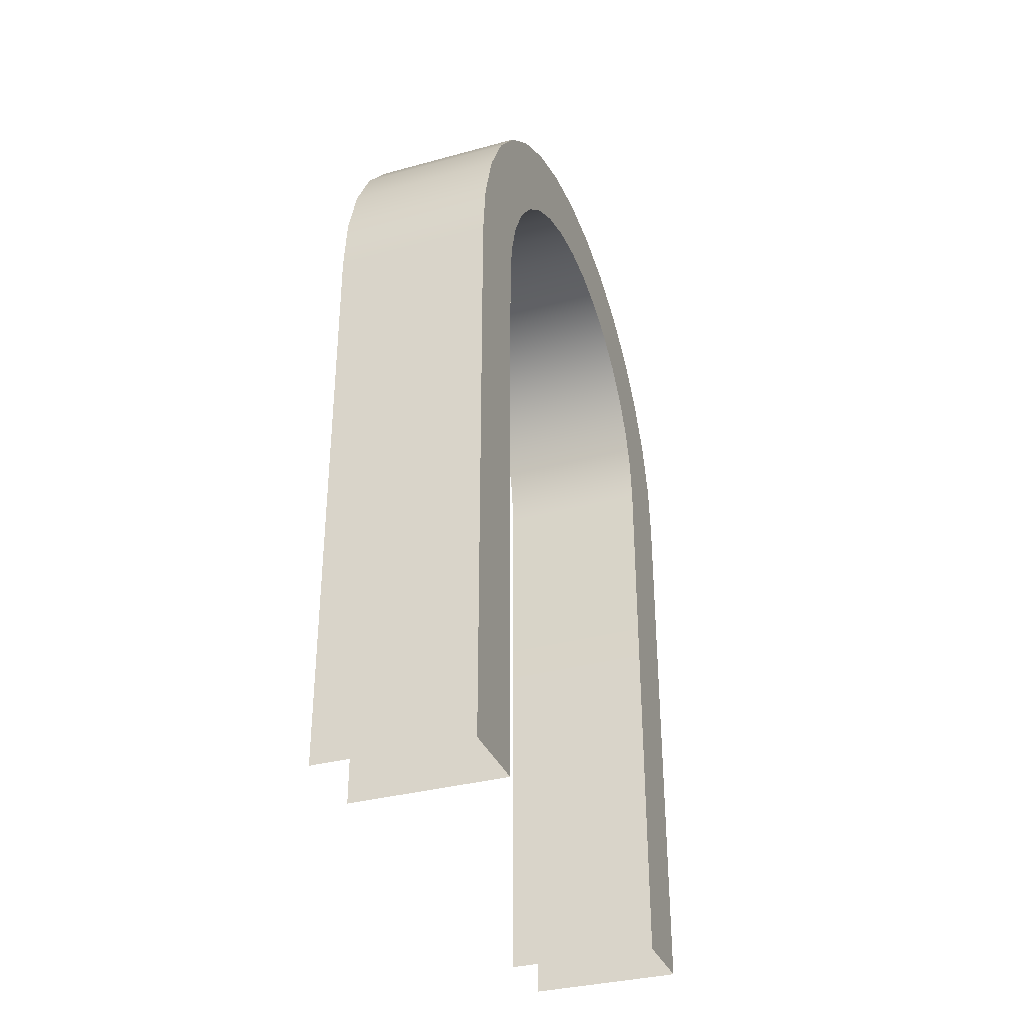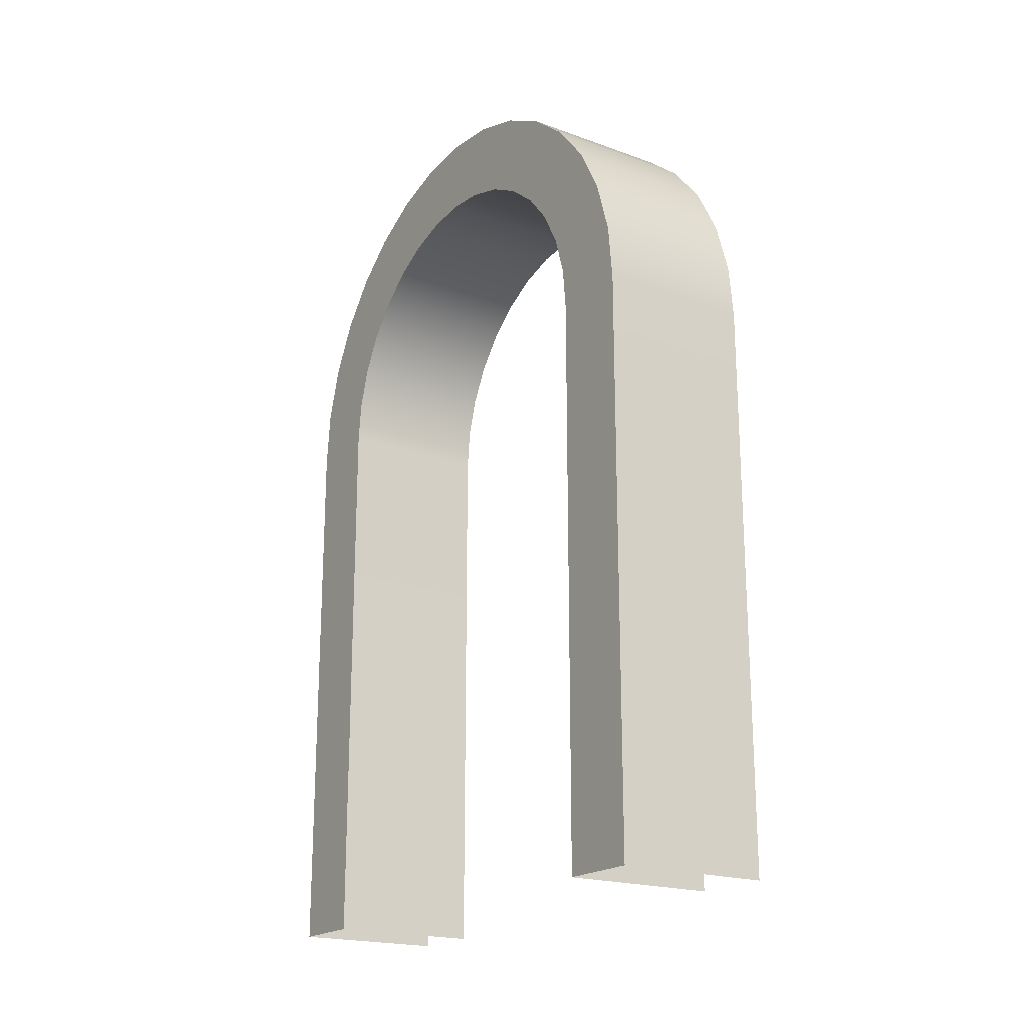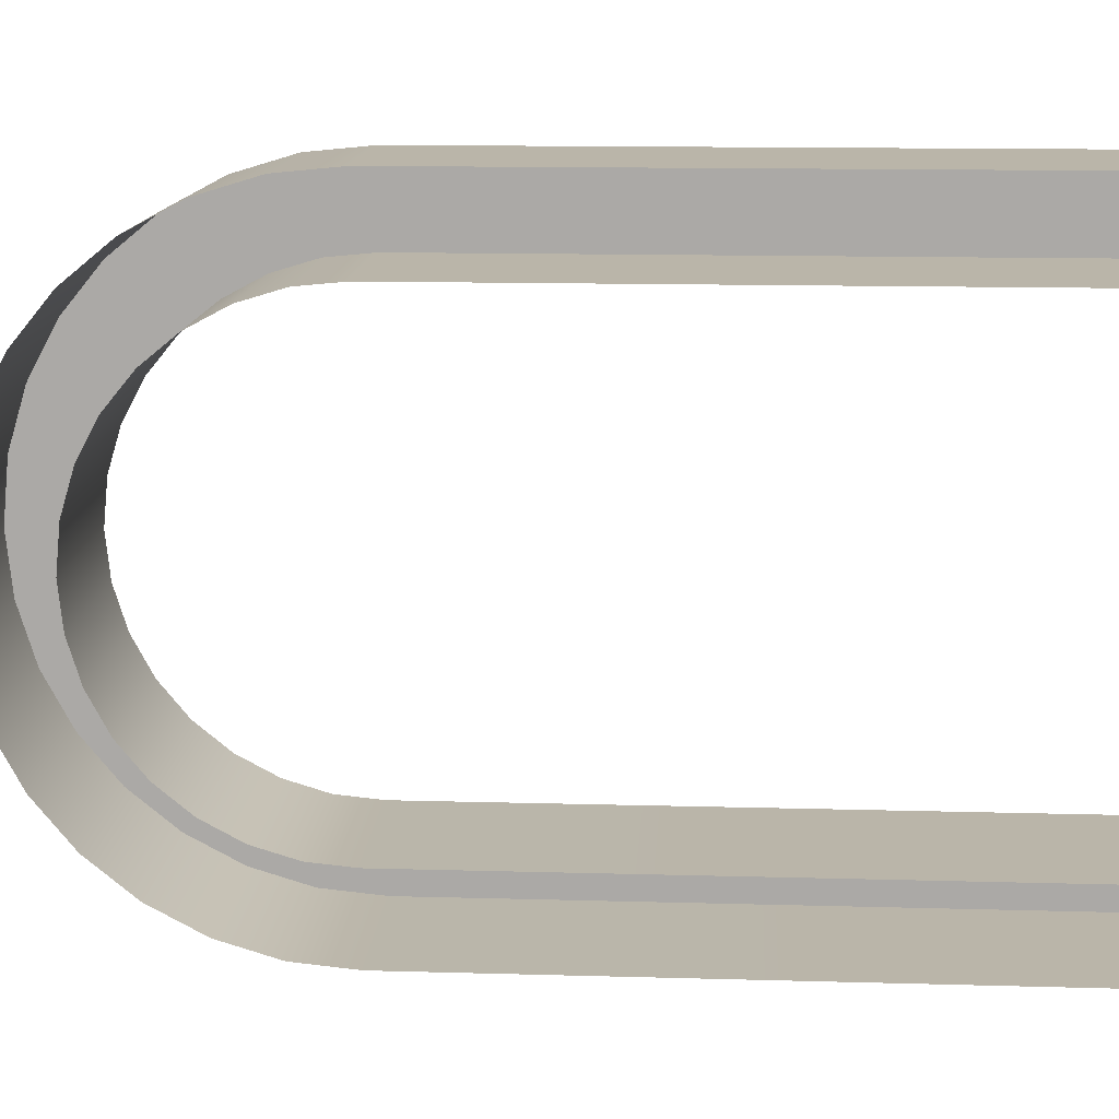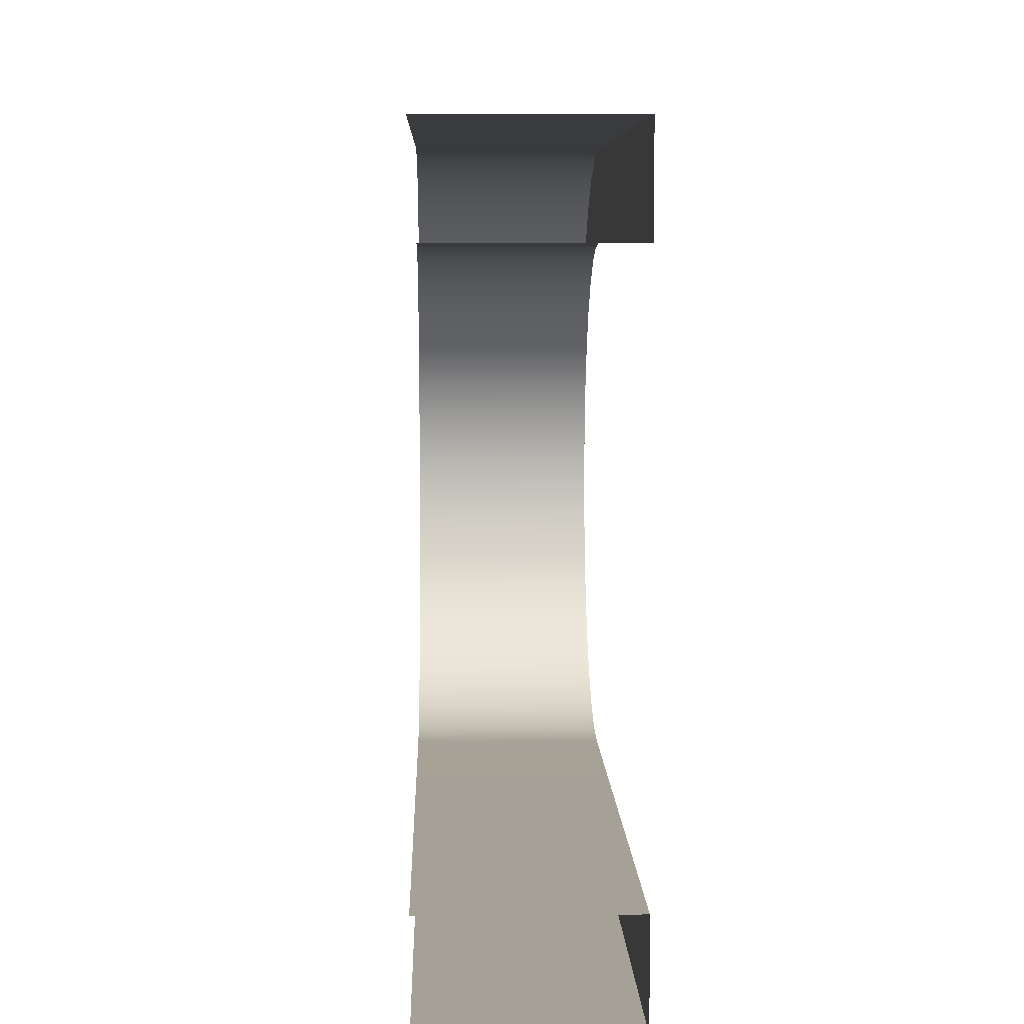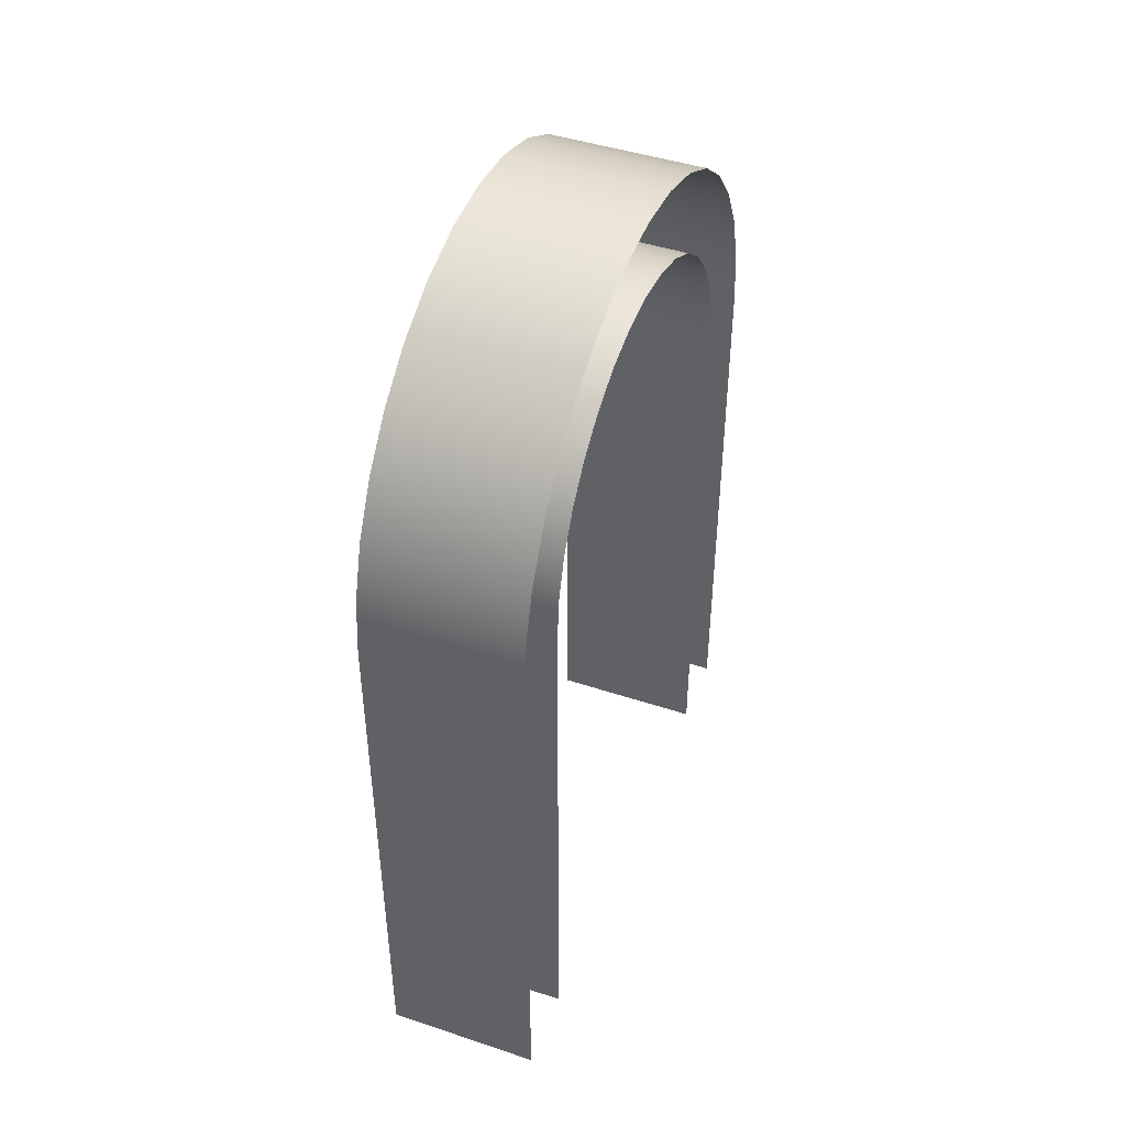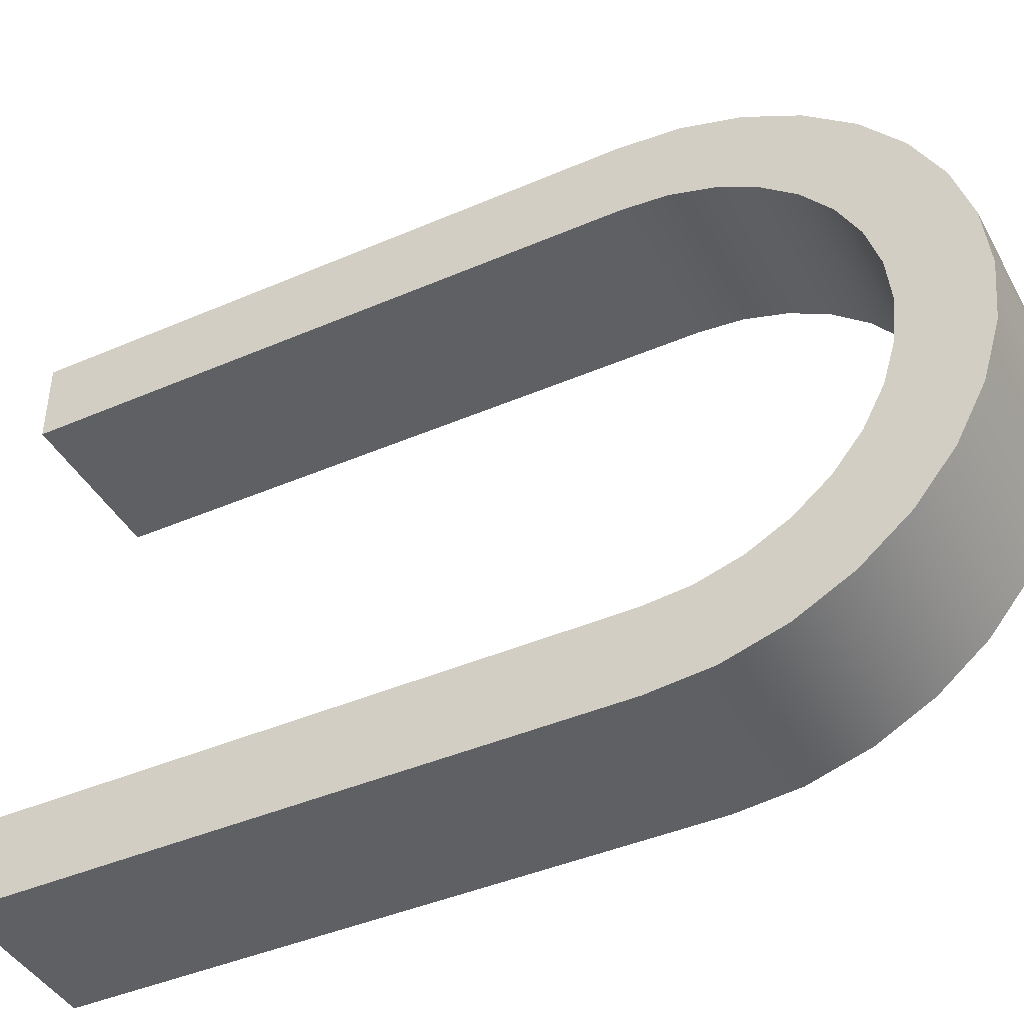
<metadata>
{"format":"obj","ext":"obj","renderer":"f3d","projection":"perspective","resolution":1024,"background":"white","views":[{"elev":-34.3,"azim":20.2,"up":"+Y"},{"elev":-20.0,"azim":146.4,"up":"+Y"},{"elev":13.7,"azim":-86.4,"up":"+Z"},{"elev":6.0,"azim":-1.5,"up":"+Z"},{"elev":45.2,"azim":-159.0,"up":"+Y"},{"elev":-42.8,"azim":117.2,"up":"+Z"}]}
</metadata>
<code>
g OnionDoor
v -0.263 0.001749 -1.214
v 0.263 0.001751 -1.214
v 0.263 0.2379 -1.19
v -0.263 0.2379 -1.19
v 0.263 0.4656 -1.121
v -0.263 0.4656 -1.121
v 0.263 0.6754 -1.009
v -0.263 0.6754 -1.009
v 0.263 0.8593 -0.8582
v -0.263 0.8593 -0.8582
v 0.263 1.01 -0.6743
v -0.263 1.01 -0.6743
v 0.263 1.122 -0.4645
v -0.263 1.122 -0.4645
v 0.263 1.192 -0.2368
v -0.263 1.192 -0.2368
v 0.263 1.215 -1.221e-06
v -0.263 1.215 0
v 0.263 1.192 0.2368
v -0.263 1.192 0.2368
v 0.263 1.122 0.4645
v -0.263 1.122 0.4645
v 0.263 1.01 0.6743
v -0.263 1.01 0.6743
v 0.263 0.8593 0.8582
v -0.263 0.8593 0.8582
v 0.263 0.6754 1.009
v -0.263 0.6754 1.009
v 0.263 0.4656 1.121
v -0.263 0.4656 1.121
v 0.263 0.2379 1.19
v -0.263 0.2379 1.19
v 0.263 0.00175 1.214
v -0.263 0.001751 1.214
v 0.375 1.122 0.4645
v 0.375 1.01 0.6743
v 0.375 0.8593 0.8582
v 0.375 0.6754 1.009
v 0.375 0.4656 1.121
v 0.375 0.2379 1.19
v 0.375 0.00175 1.214
v 0.375 1.192 0.2368
v 0.375 1.215 -1.221e-06
v 0.375 1.192 -0.2368
v 0.375 1.122 -0.4645
v 0.375 1.01 -0.6743
v 0.375 0.8593 -0.8582
v 0.375 0.6754 -1.009
v 0.375 0.4656 -1.121
v 0.375 0.2379 -1.19
v 0.375 0.001751 -1.214
v -0.263 0.001749 -1.214
v -0.263 -2.362 -1.214
v 0.263 -2.362 -1.214
v 0.263 0.001751 -1.214
v 0.375 0.001751 -1.214
v 0.375 -2.362 -1.214
v 0.263 0.00175 1.214
v 0.263 -2.362 1.214
v -0.263 -2.362 1.214
v -0.263 0.001751 1.214
v 0.375 -2.362 1.214
v 0.375 0.00175 1.214
v 0.375 0.1801 -0.8685
v 0.375 0.2379 -1.19
v 0.375 0.001751 -1.214
v 0.375 0.007315 -0.8855
v 0.375 0.3462 -0.8181
v 0.375 0.4656 -1.121
v 0.375 0.4993 -0.7363
v 0.375 0.6754 -1.009
v 0.375 0.6335 -0.6262
v 0.375 0.8593 -0.8582
v 0.375 0.7436 -0.492
v 0.375 1.01 -0.6743
v 0.375 0.8254 -0.3389
v 0.375 1.122 -0.4645
v 0.375 0.8758 -0.1728
v 0.375 1.192 -0.2368
v 0.375 0.8928 0
v 0.375 1.215 -1.221e-06
v 0.375 0.8758 0.1728
v 0.375 1.192 0.2368
v 0.375 0.8254 0.3389
v 0.375 1.122 0.4645
v 0.375 0.7436 0.492
v 0.375 1.01 0.6743
v 0.375 0.6335 0.6262
v 0.375 0.8593 0.8582
v 0.375 0.4993 0.7363
v 0.375 0.6754 1.009
v 0.375 0.3462 0.8181
v 0.375 0.4656 1.121
v 0.375 0.1801 0.8685
v 0.375 0.2379 1.19
v 0.375 0.007316 0.8855
v 0.375 0.00175 1.214
v 0.375 0.007315 -0.8855
v 0.375 0.001751 -1.214
v 0.375 -2.362 -1.214
v 0.375 -2.362 -0.8855
v 0.375 -2.362 0.8855
v 0.375 -2.362 1.214
v 0.375 0.00175 1.214
v 0.375 0.007316 0.8855
v 0.263 0.1801 -0.8685
v 0.375 0.1801 -0.8685
v 0.375 0.007315 -0.8855
v 0.263 0.007315 -0.8855
v 0.263 0.3462 -0.8181
v 0.375 0.3462 -0.8181
v 0.263 0.4993 -0.7363
v 0.375 0.4993 -0.7363
v 0.263 0.6335 -0.6262
v 0.375 0.6335 -0.6262
v 0.263 0.7436 -0.492
v 0.375 0.7436 -0.492
v 0.263 0.8254 -0.3389
v 0.375 0.8254 -0.3389
v 0.263 0.8758 -0.1728
v 0.375 0.8758 -0.1728
v 0.263 0.8928 0
v 0.375 0.8928 0
v 0.263 0.8758 0.1728
v 0.375 0.8758 0.1728
v 0.263 0.8254 0.3389
v 0.375 0.8254 0.3389
v 0.263 0.7436 0.492
v 0.375 0.7436 0.492
v 0.263 0.6335 0.6262
v 0.375 0.6335 0.6262
v 0.263 0.4993 0.7363
v 0.375 0.4993 0.7363
v 0.263 0.3462 0.8181
v 0.375 0.3462 0.8181
v 0.263 0.1801 0.8685
v 0.375 0.1801 0.8685
v 0.263 0.007316 0.8855
v 0.375 0.007316 0.8855
v -0.263 0.007316 0.8855
v -0.263 0.1801 0.8685
v -0.263 0.3462 0.8181
v -0.263 0.4993 0.7363
v -0.263 0.6335 0.6262
v -0.263 0.7436 0.492
v -0.263 0.8254 0.3389
v -0.263 0.8758 0.1728
v -0.263 0.8928 0
v -0.263 0.8758 -0.1728
v -0.263 0.8254 -0.3389
v -0.263 0.7436 -0.492
v -0.263 0.6335 -0.6262
v -0.263 0.4993 -0.7363
v -0.263 0.3462 -0.8181
v -0.263 0.1801 -0.8685
v -0.263 0.007315 -0.8855
v 0.263 0.007315 -0.8855
v 0.375 0.007315 -0.8855
v 0.375 -2.362 -0.8855
v 0.263 -2.362 -0.8855
v -0.263 0.007315 -0.8855
v -0.263 -2.362 -0.8855
v 0.263 -2.362 0.8855
v 0.375 -2.362 0.8855
v 0.375 0.007316 0.8855
v 0.263 0.007316 0.8855
v -0.263 -2.362 0.8855
v -0.263 0.007316 0.8855
g OnionDoor_0
f 3 2 1
f 4 3 1
f 5 3 4
f 6 5 4
f 7 5 6
f 8 7 6
f 9 7 8
f 10 9 8
f 11 9 10
f 12 11 10
f 13 11 12
f 14 13 12
f 15 13 14
f 16 15 14
f 17 15 16
f 18 17 16
f 19 17 18
f 20 19 18
f 21 19 20
f 22 21 20
f 23 21 22
f 24 23 22
f 25 23 24
f 26 25 24
f 27 25 26
f 28 27 26
f 29 27 28
f 30 29 28
f 31 29 30
f 32 31 30
f 33 31 32
f 34 33 32
f 21 35 19
f 36 35 21
f 23 36 21
f 37 36 23
f 25 37 23
f 38 37 25
f 27 38 25
f 39 38 27
f 29 39 27
f 40 39 29
f 31 40 29
f 41 40 31
f 33 41 31
f 35 42 19
f 19 42 17
f 42 43 17
f 17 43 15
f 43 44 15
f 15 44 13
f 44 45 13
f 13 45 11
f 45 46 11
f 11 46 9
f 46 47 9
f 9 47 7
f 47 48 7
f 7 48 5
f 48 49 5
f 5 49 3
f 49 50 3
f 3 50 2
f 50 51 2
f 54 53 52
f 55 54 52
f 55 56 54
f 56 57 54
f 60 59 58
f 61 60 58
f 59 62 58
f 62 63 58
f 66 65 64
f 67 66 64
f 64 65 68
f 65 69 68
f 68 69 70
f 69 71 70
f 70 71 72
f 71 73 72
f 72 73 74
f 73 75 74
f 74 75 76
f 75 77 76
f 76 77 78
f 77 79 78
f 78 79 80
f 79 81 80
f 80 81 82
f 81 83 82
f 82 83 84
f 83 85 84
f 84 85 86
f 85 87 86
f 86 87 88
f 87 89 88
f 88 89 90
f 89 91 90
f 90 91 92
f 91 93 92
f 92 93 94
f 93 95 94
f 94 95 96
f 95 97 96
f 100 99 98
f 101 100 98
f 104 103 102
f 105 104 102
f 108 107 106
f 109 108 106
f 106 107 110
f 107 111 110
f 110 111 112
f 111 113 112
f 112 113 114
f 113 115 114
f 114 115 116
f 115 117 116
f 116 117 118
f 117 119 118
f 118 119 120
f 119 121 120
f 120 121 122
f 121 123 122
f 122 123 124
f 123 125 124
f 124 125 126
f 125 127 126
f 126 127 128
f 127 129 128
f 128 129 130
f 129 131 130
f 130 131 132
f 131 133 132
f 132 133 134
f 133 135 134
f 134 135 136
f 135 137 136
f 136 137 138
f 137 139 138
f 136 138 140
f 141 136 140
f 134 136 141
f 142 134 141
f 132 134 142
f 143 132 142
f 130 132 143
f 144 130 143
f 128 130 144
f 145 128 144
f 126 128 145
f 146 126 145
f 124 126 146
f 147 124 146
f 122 124 147
f 148 122 147
f 120 122 148
f 149 120 148
f 118 120 149
f 150 118 149
f 116 118 150
f 151 116 150
f 114 116 151
f 152 114 151
f 112 114 152
f 153 112 152
f 110 112 153
f 154 110 153
f 106 110 154
f 155 106 154
f 109 106 155
f 156 109 155
f 159 158 157
f 160 159 157
f 160 157 161
f 162 160 161
f 165 164 163
f 166 165 163
f 166 163 167
f 168 166 167

</code>
